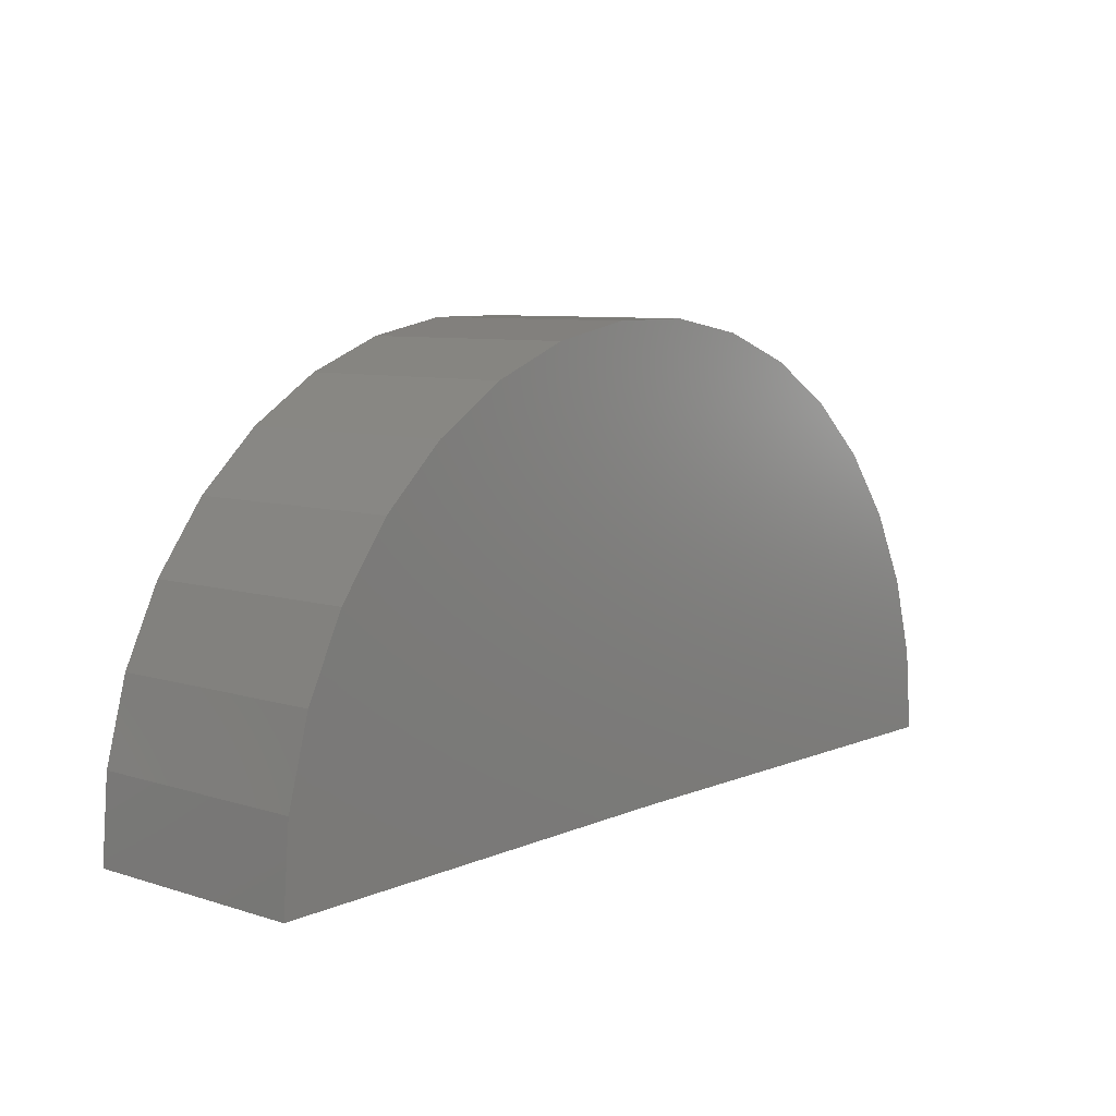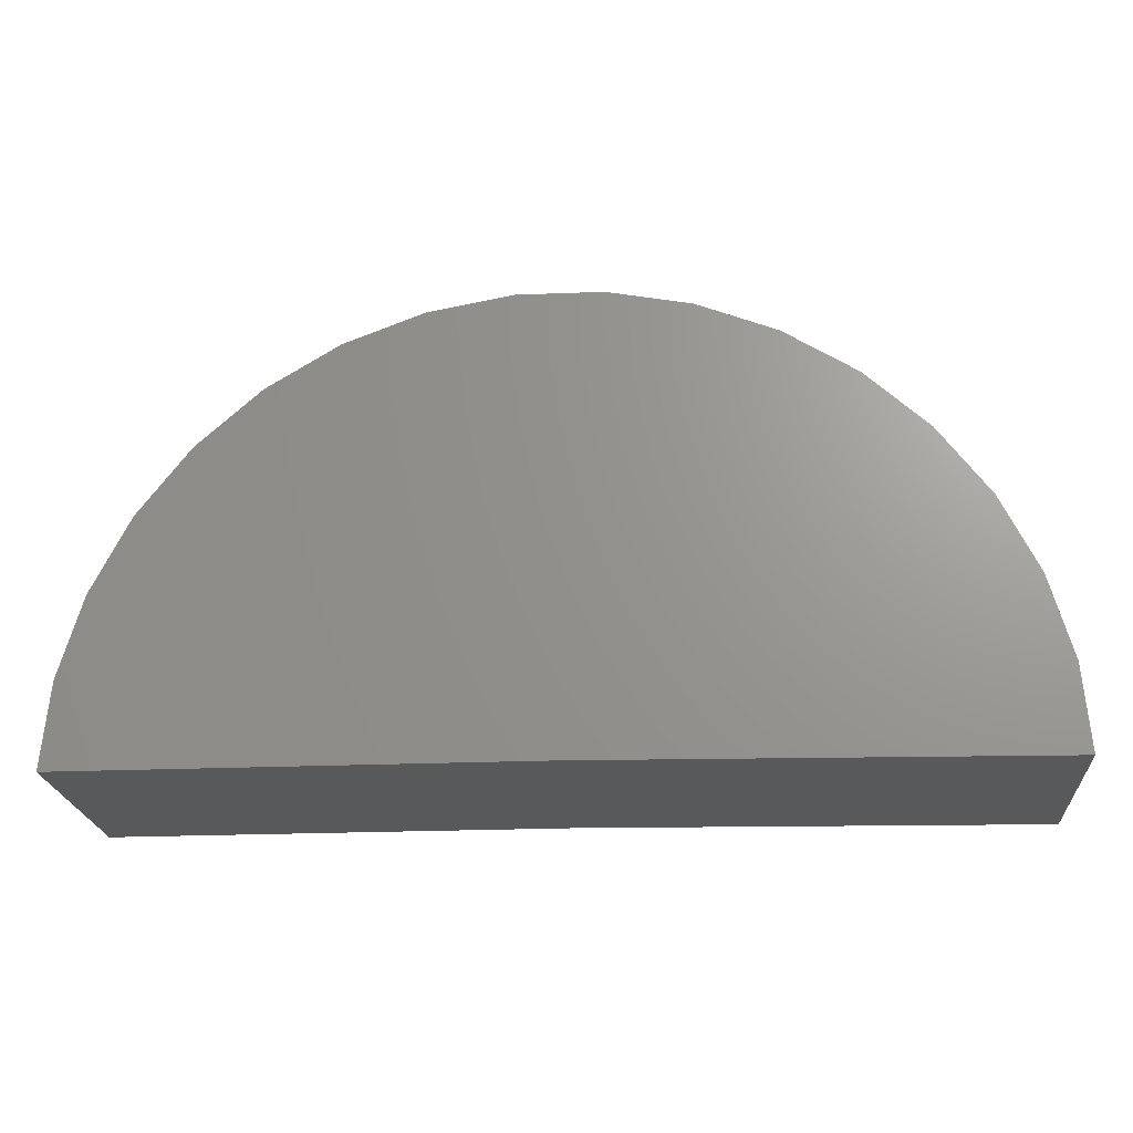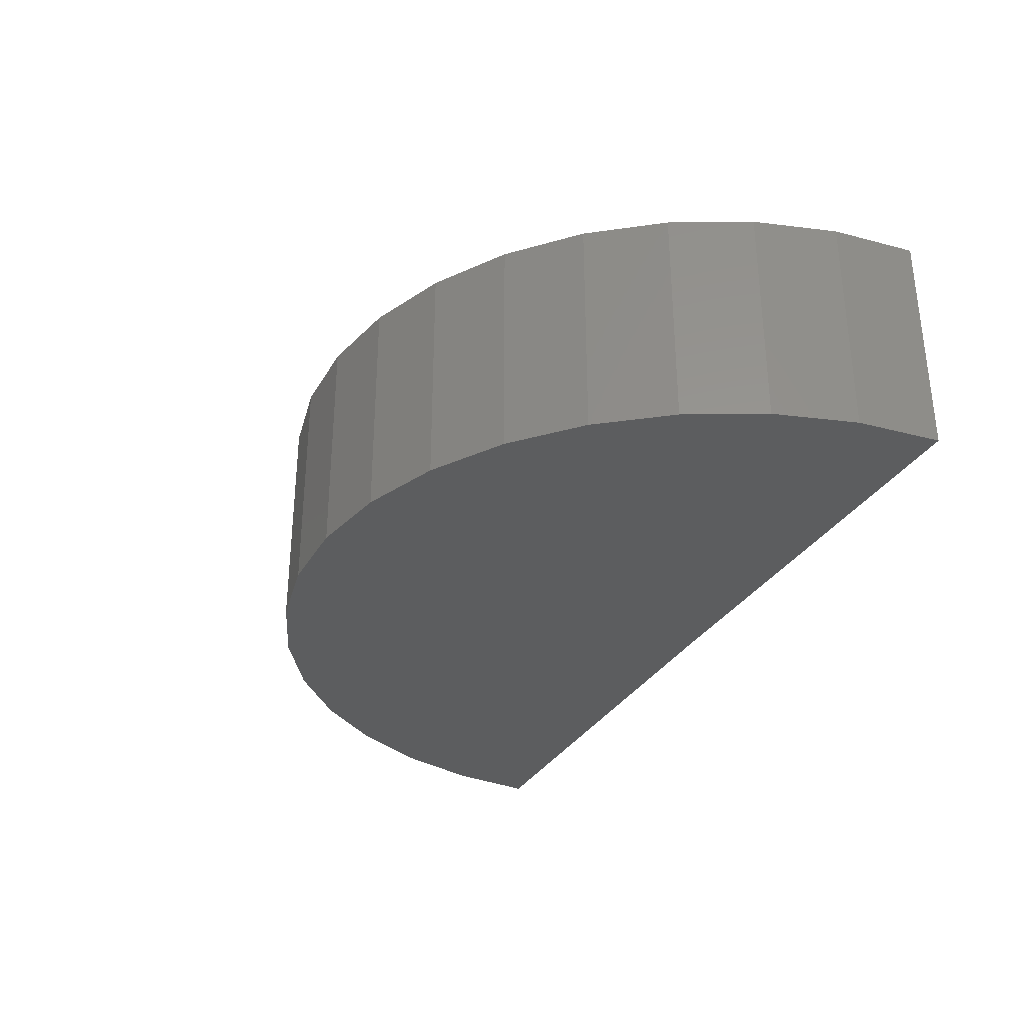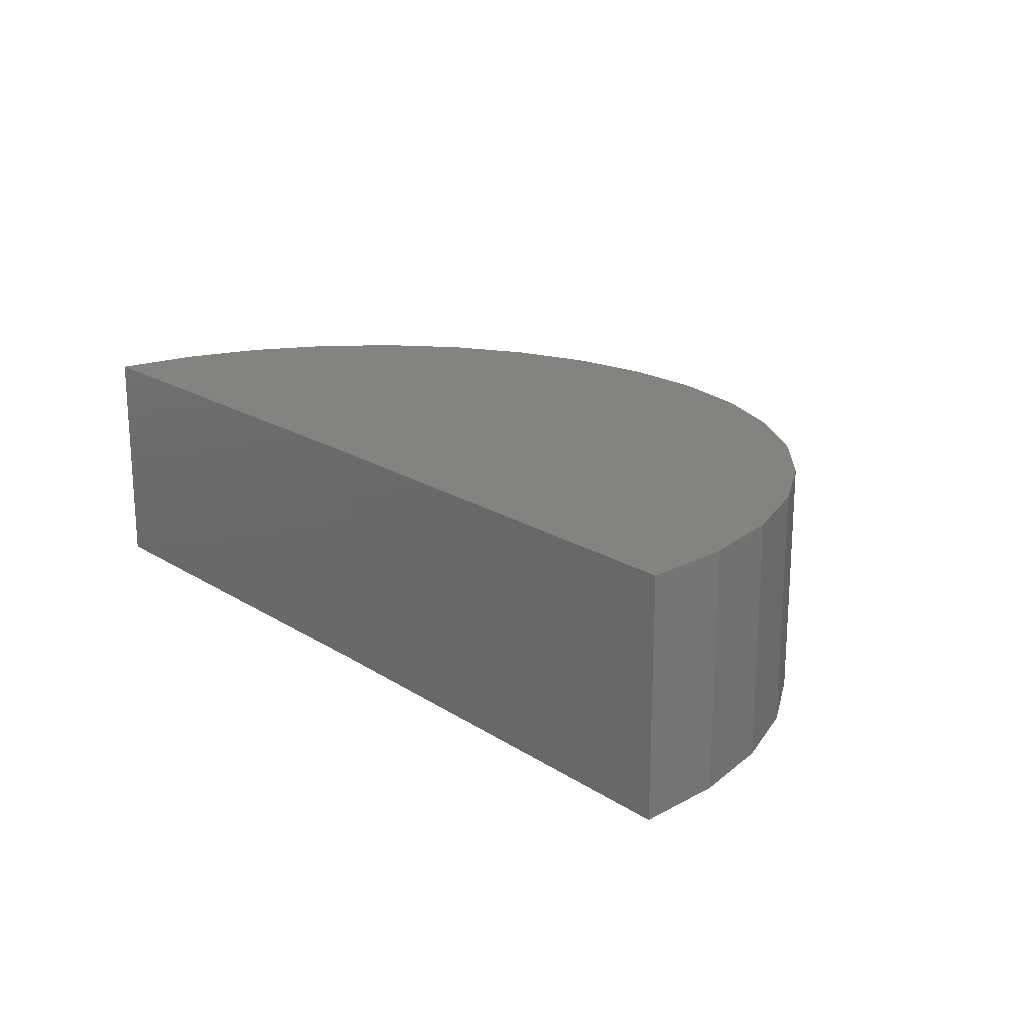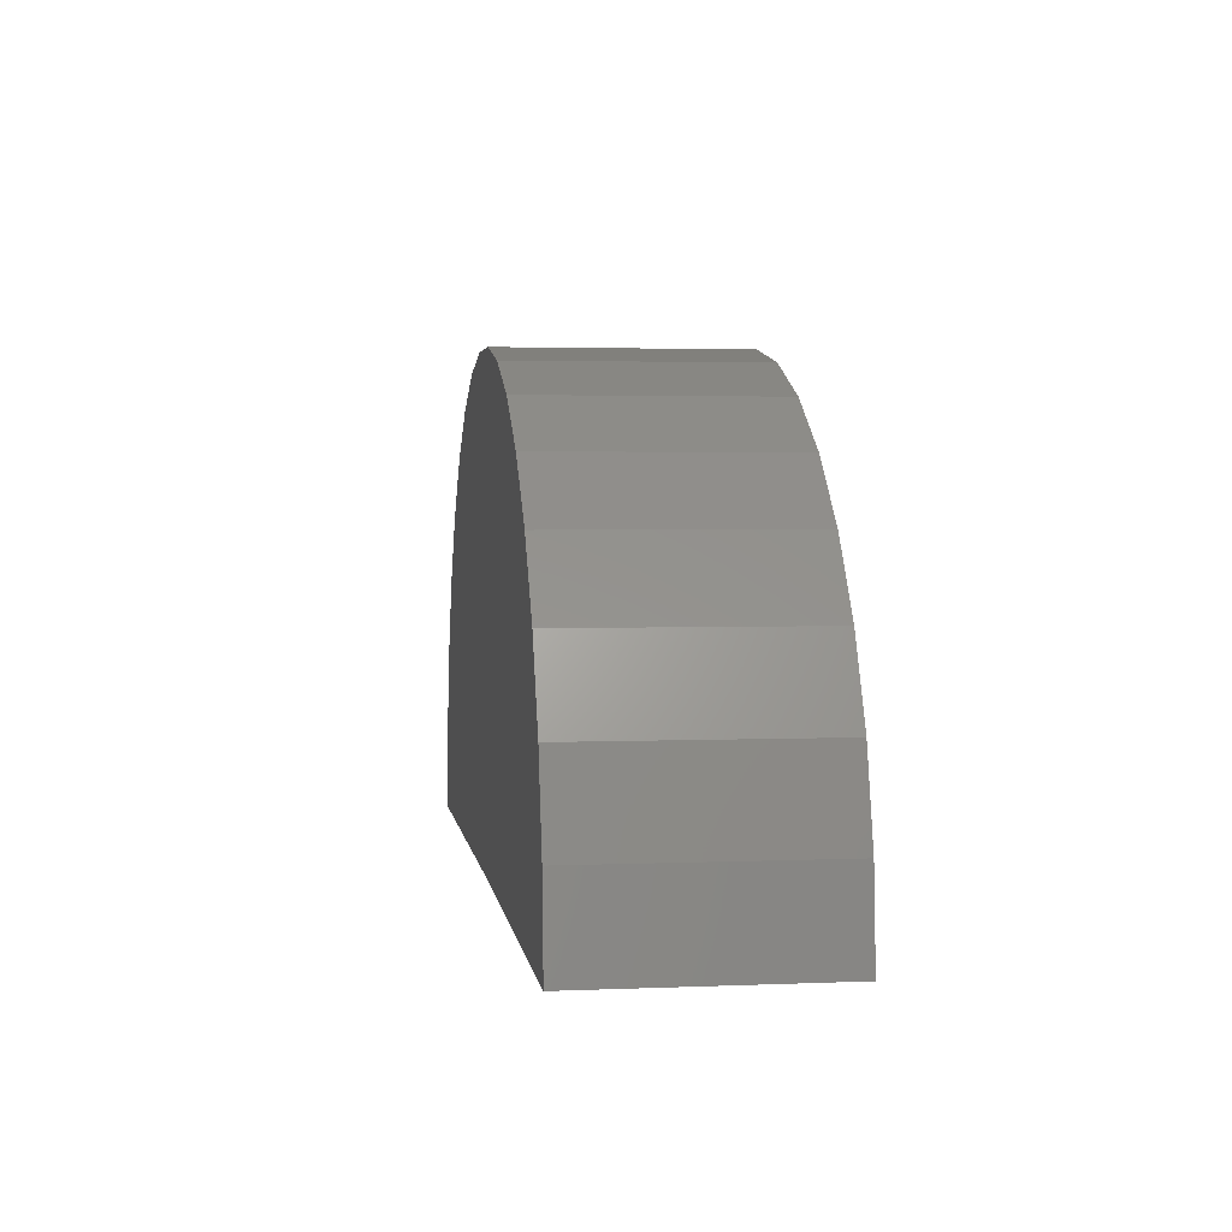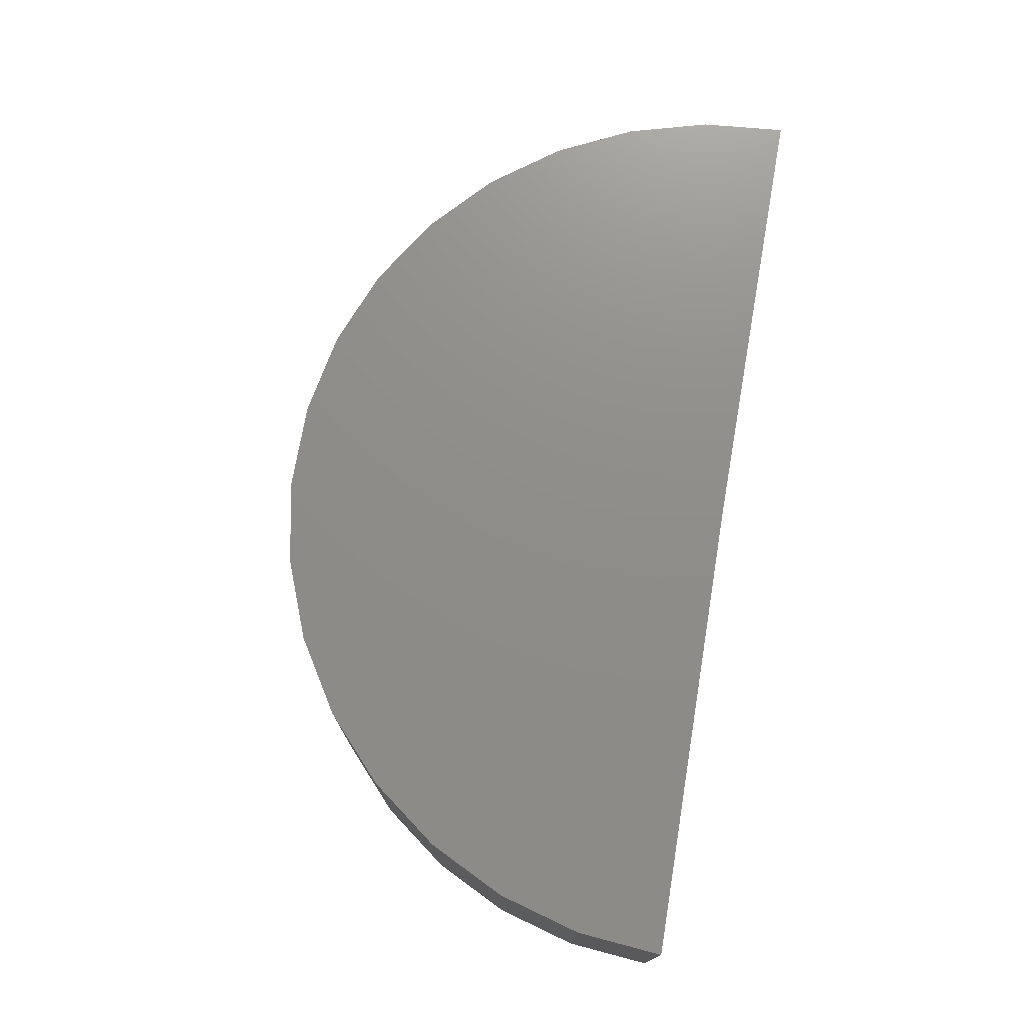
<metadata>
{"format":"stl","ext":"stl","renderer":"f3d","projection":"perspective","resolution":1024,"background":"white","views":[{"elev":7.8,"azim":-48.8,"up":"+Z"},{"elev":-21.5,"azim":-175.5,"up":"+Z"},{"elev":-31.8,"azim":64.2,"up":"+Y"},{"elev":19.1,"azim":-130.4,"up":"+Y"},{"elev":2.9,"azim":-98.2,"up":"+Z"},{"elev":74.0,"azim":99.4,"up":"+Y"}]}
</metadata>
<code>
# stl→obj: 38 verts, 72 faces
v -0.1875 -0.09375 0
v -0.5625 -0.09375 -0.00462
v -0.1875 0.09572 0
v -0.5625 0.09572 -0.00462
v 0.1875 -0.09375 0
v 0.1875 0.09572 0
v -0.2245 0.09572 0.3732
v -0.1551 0.09572 0.3736
v -0.08671 0.09572 0.3612
v -0.5569 0.09572 0.06463
v -0.5386 0.09572 0.1317
v 0.162 0.09572 0.136
v 0.1811 0.09572 0.06917
v -0.2927 0.09572 0.3599
v -0.02181 0.09572 0.3364
v -0.3573 0.09572 0.3343
v 0.0374 0.09572 0.3001
v -0.4161 0.09572 0.2973
v 0.08889 0.09572 0.2534
v -0.467 0.09572 0.25
v 0.1309 0.09572 0.1981
v -0.5083 0.09572 0.1942
v -0.5569 -0.09375 0.06463
v -0.5386 -0.09375 0.1317
v -0.5083 -0.09375 0.1942
v -0.467 -0.09375 0.25
v -0.4161 -0.09375 0.2973
v -0.3573 -0.09375 0.3343
v -0.2927 -0.09375 0.3599
v -0.2245 -0.09375 0.3732
v -0.1551 -0.09375 0.3736
v -0.08671 -0.09375 0.3612
v -0.02181 -0.09375 0.3364
v 0.0374 -0.09375 0.3001
v 0.08889 -0.09375 0.2534
v 0.1309 -0.09375 0.1981
v 0.162 -0.09375 0.136
v 0.1811 -0.09375 0.06917
f 1 2 3
f 3 2 4
f 1 3 5
f 5 3 6
f 7 8 9
f 10 11 12
f 10 12 13
f 10 13 6
f 10 6 3
f 10 3 4
f 7 9 14
f 14 9 15
f 14 15 16
f 16 15 17
f 16 17 18
f 18 17 19
f 18 19 20
f 20 19 21
f 20 21 22
f 22 21 12
f 22 12 11
f 4 2 10
f 10 2 23
f 10 23 11
f 11 23 24
f 11 24 22
f 22 24 25
f 22 25 20
f 20 25 26
f 20 26 18
f 18 26 27
f 18 27 16
f 16 27 28
f 16 28 14
f 14 28 29
f 14 29 7
f 7 29 30
f 7 30 8
f 8 30 31
f 8 31 9
f 9 31 32
f 9 32 15
f 15 32 33
f 15 33 17
f 17 33 34
f 17 34 19
f 19 34 35
f 19 35 21
f 21 35 36
f 21 36 12
f 12 36 37
f 12 37 13
f 13 37 38
f 13 38 6
f 6 38 5
f 32 31 30
f 23 2 1
f 23 1 5
f 23 5 38
f 23 38 37
f 23 37 24
f 24 37 25
f 25 37 36
f 25 36 26
f 26 36 35
f 26 35 27
f 27 35 34
f 27 34 28
f 28 34 33
f 28 33 29
f 29 33 32
f 29 32 30

</code>
